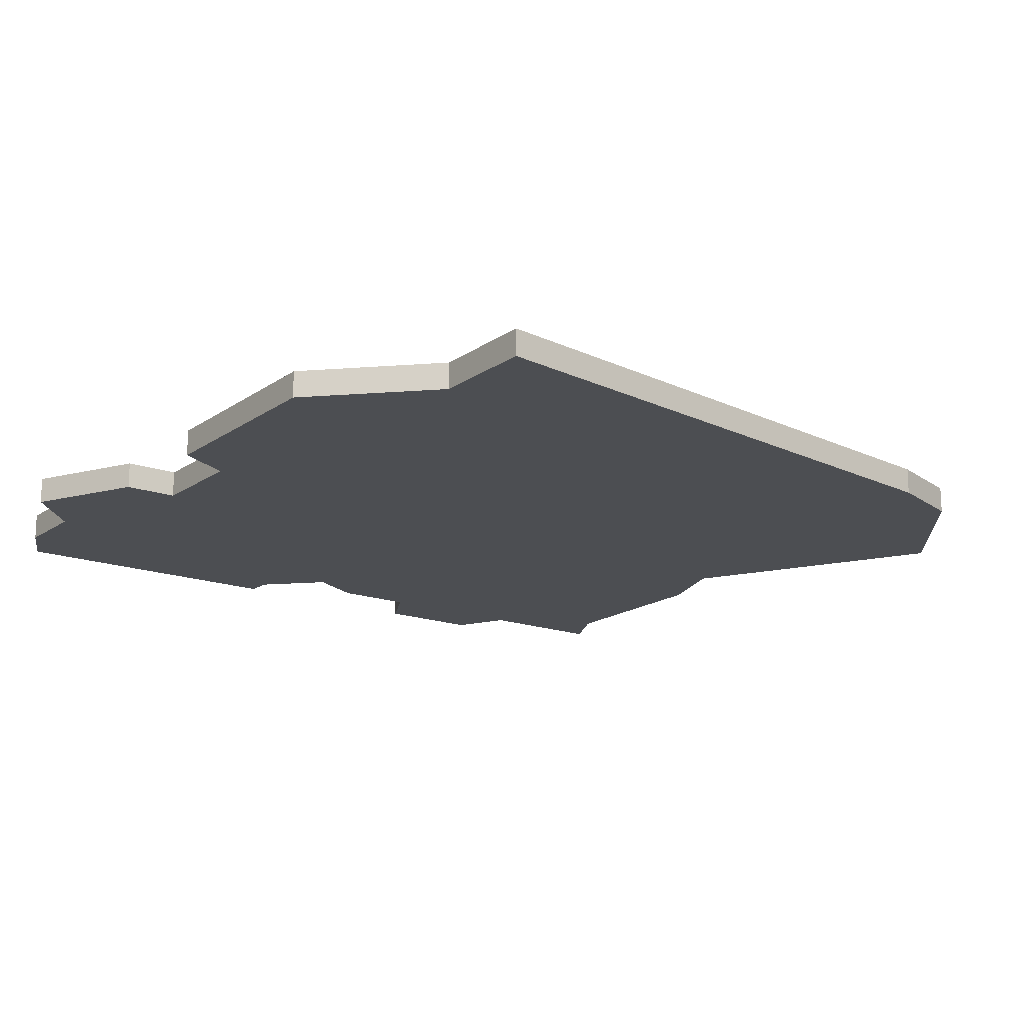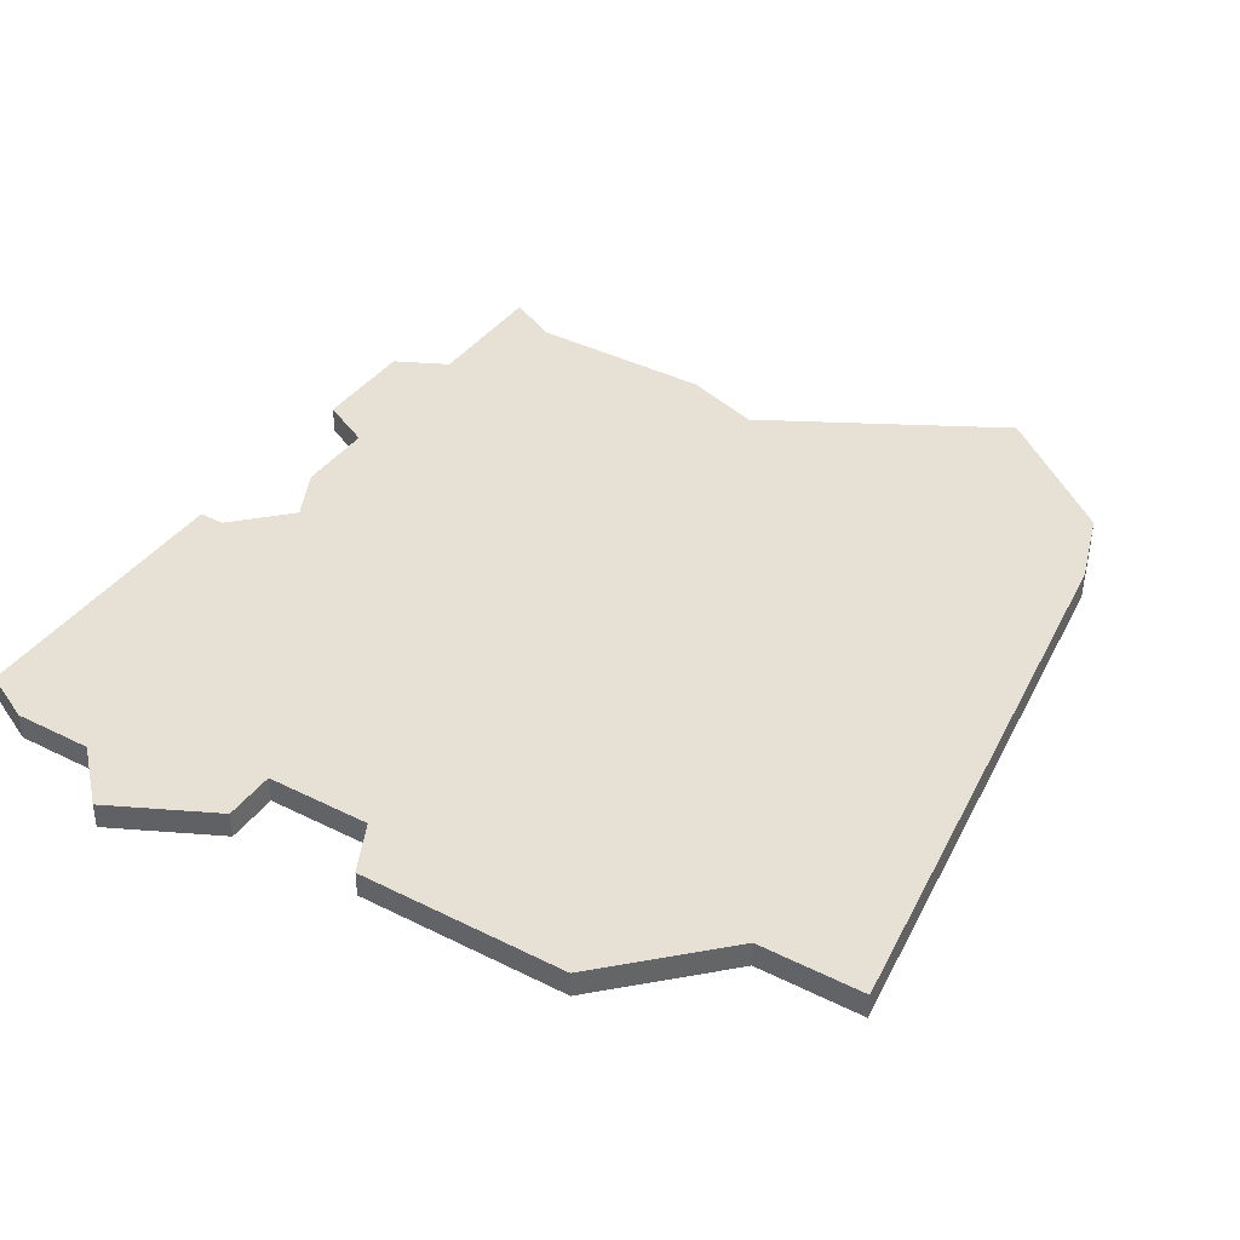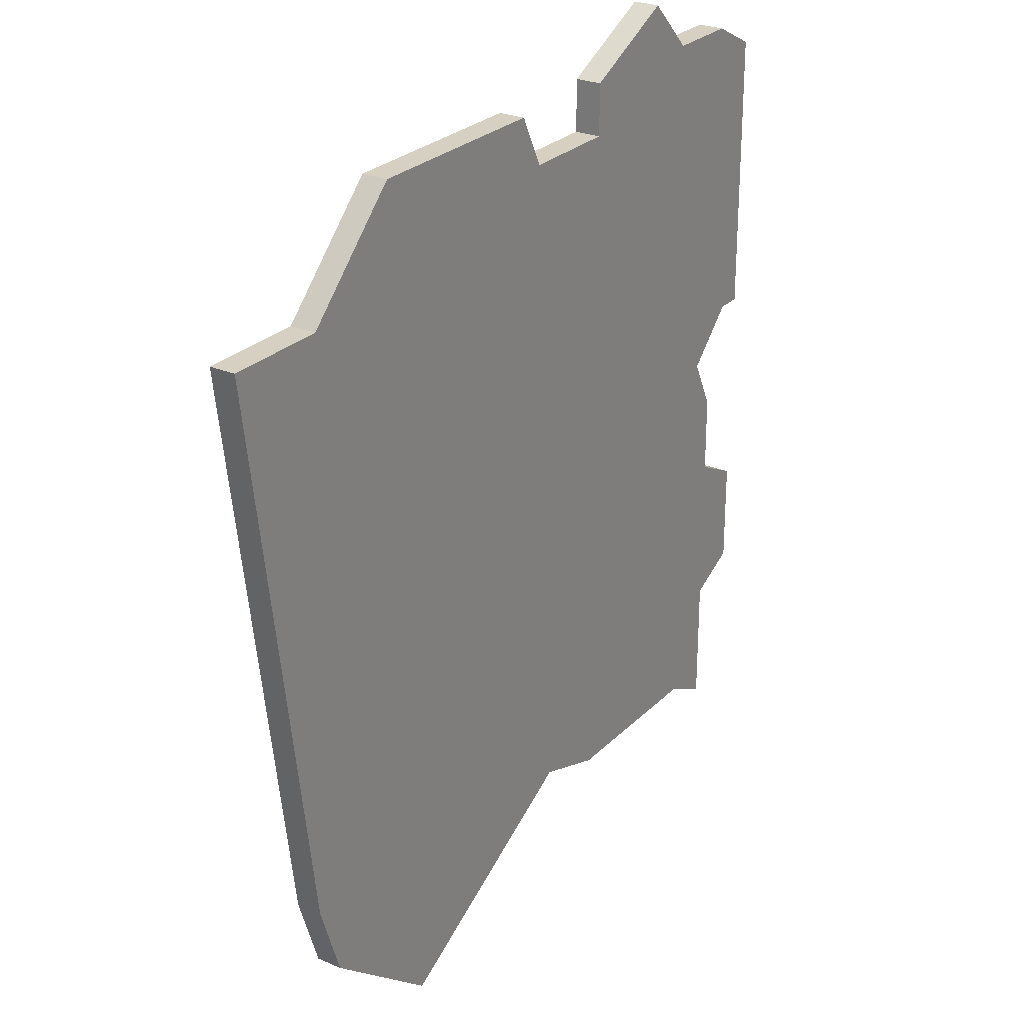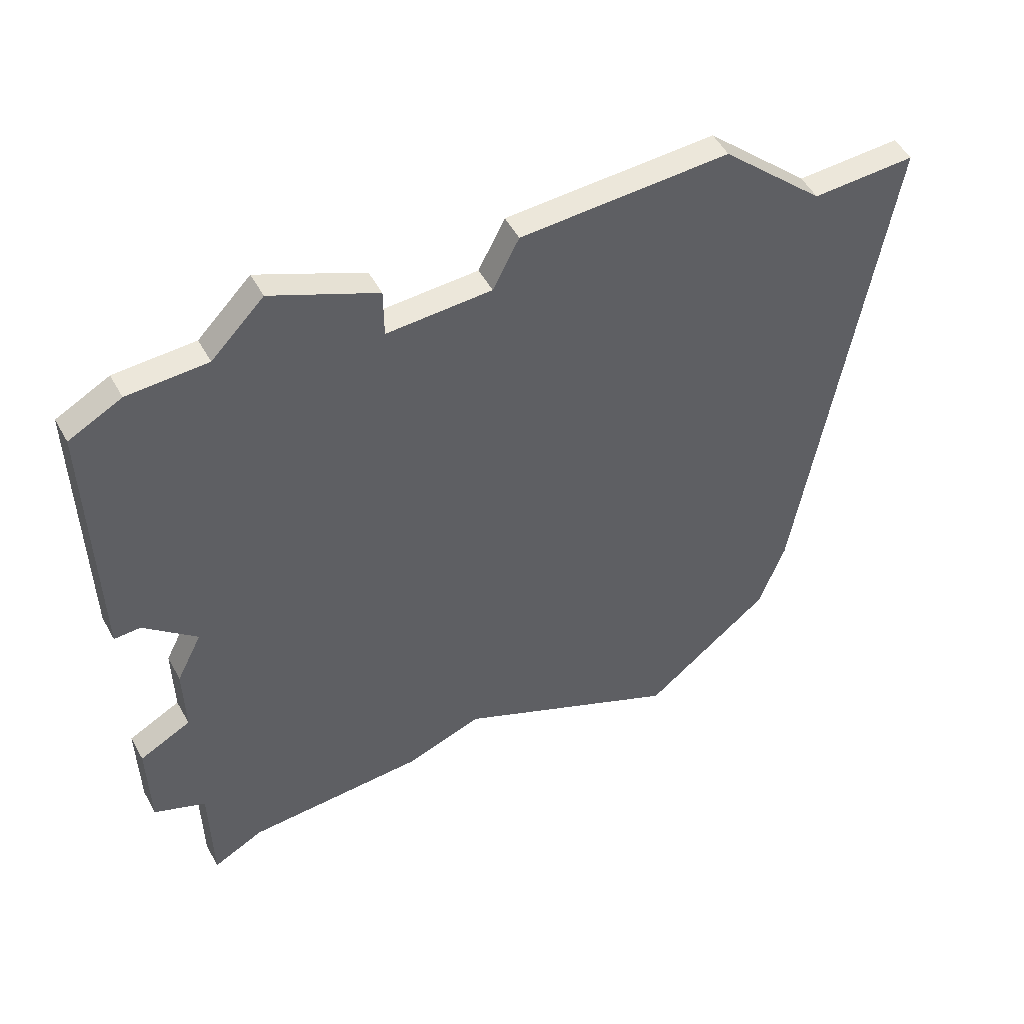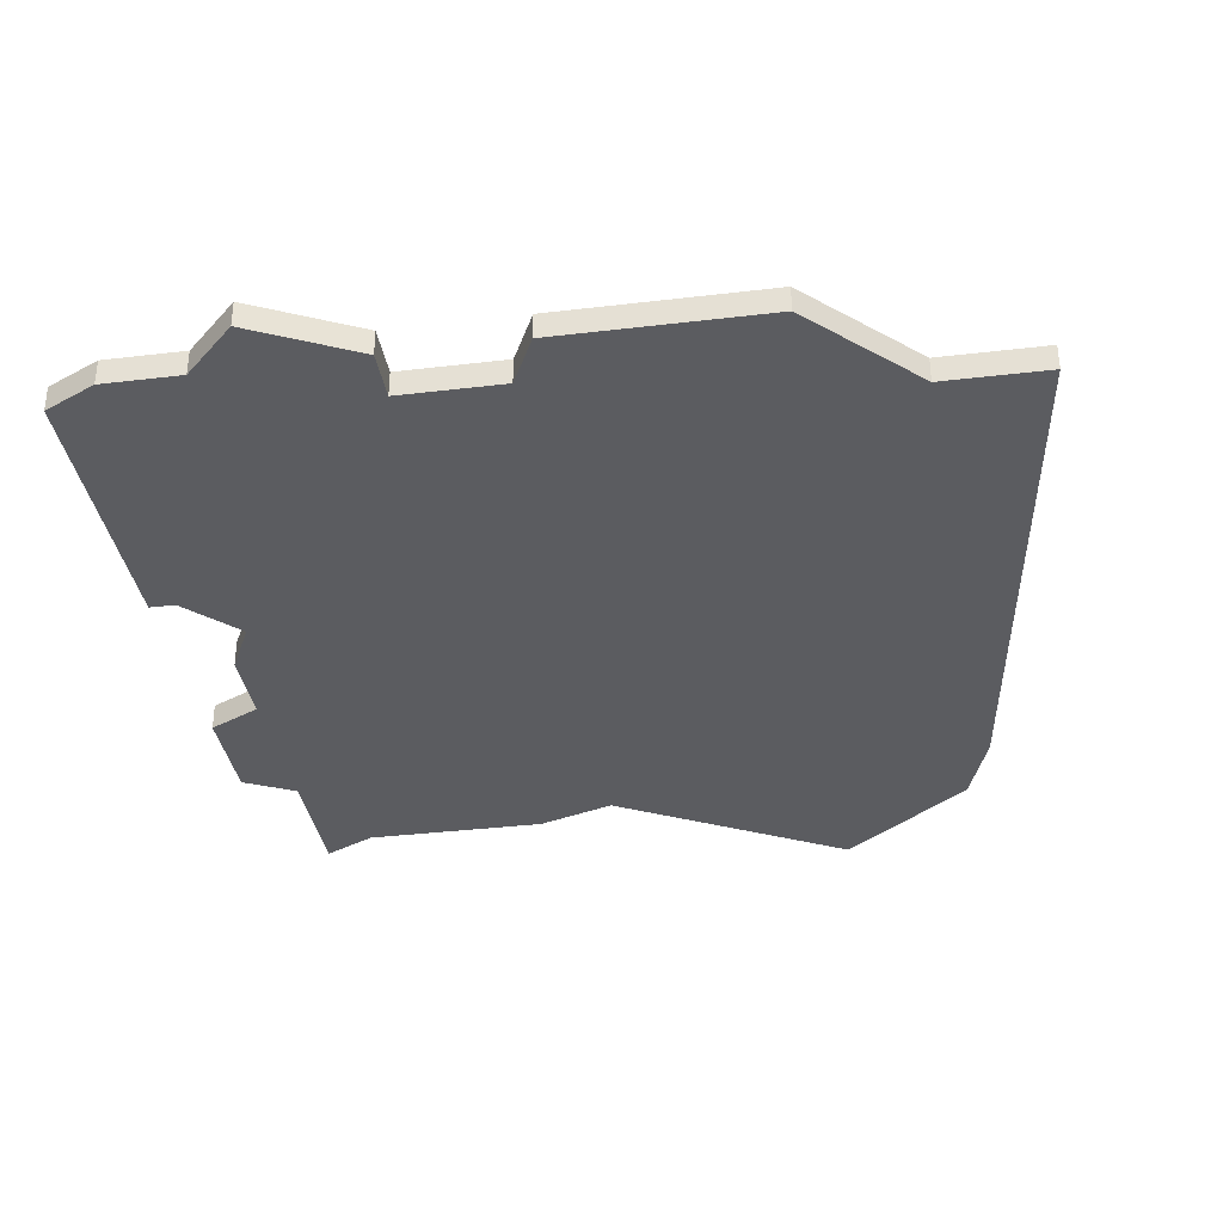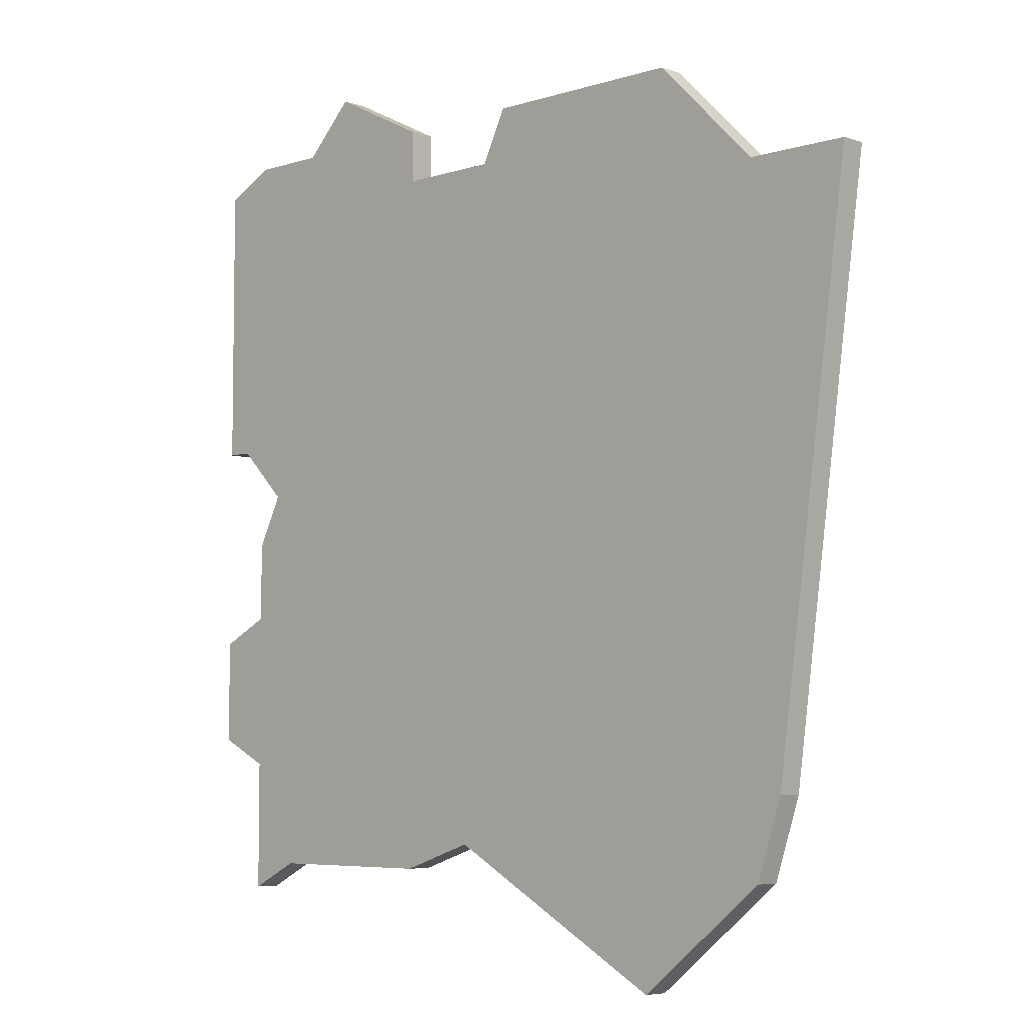
<metadata>
{"format":"obj","ext":"obj","renderer":"f3d","projection":"perspective","resolution":1024,"background":"white","views":[{"elev":-17.0,"azim":-126.1,"up":"+Z"},{"elev":39.1,"azim":-147.8,"up":"+Z"},{"elev":26.5,"azim":-56.1,"up":"+Y"},{"elev":53.2,"azim":151.3,"up":"+Y"},{"elev":-35.1,"azim":-171.0,"up":"+Z"},{"elev":-5.8,"azim":-136.0,"up":"+Y"}]}
</metadata>
<code>
v 1758 -1479 0
v 1758 -1479 1
v 1758 -1463 0
v 1758 -1463 1
v 1758 -1488 0
v 1758 -1488 1
v 1758 -1482 0
v 1758 -1482 1
v 1758 -1493 0
v 1758 -1493 1
v 1749 -1463 0
v 1749 -1463 1
v 1749 -1465 0
v 1749 -1465 1
v 1749 -1492 0
v 1749 -1492 1
v 1757 -1477 0
v 1757 -1477 1
v 1732 -1467 0
v 1732 -1467 1
v 1732 -1492 0
v 1732 -1492 1
v 1756 -1492 0
v 1756 -1492 1
v 1731 -1489 0
v 1731 -1489 1
v 1755 -1463 0
v 1755 -1463 1
v 1746 -1491 0
v 1746 -1491 1
v 1737 -1496 0
v 1737 -1496 1
v 1745 -1465 0
v 1745 -1465 1
v 1753 -1461 0
v 1753 -1461 1
v 1728 -1467 0
v 1728 -1467 1
v 1736 -1463 0
v 1736 -1463 1
v 1744 -1463 0
v 1744 -1463 1
v 1760 -1487 0
v 1760 -1487 1
v 1760 -1464 0
v 1760 -1464 1
v 1760 -1483 0
v 1760 -1483 1
v 1760 -1475 0
v 1760 -1475 1
v 1759 -1475 0
v 1759 -1475 1
f 37 19 25
f 21 25 29
f 29 25 19
f 21 29 31
f 33 17 29
f 41 33 39
f 19 39 33
f 29 19 33
f 13 11 35
f 27 13 35
f 13 17 33
f 15 29 7
f 5 9 23
f 15 7 5
f 47 43 7
f 5 7 43
f 29 17 7
f 51 13 27
f 51 17 13
f 7 17 1
f 45 49 51
f 45 27 3
f 51 27 45
f 15 5 23
f 26 20 38
f 30 26 22
f 20 26 30
f 32 30 22
f 30 18 34
f 40 34 42
f 34 40 20
f 34 20 30
f 36 12 14
f 36 14 28
f 34 18 14
f 8 30 16
f 24 10 6
f 6 8 16
f 8 44 48
f 44 8 6
f 8 18 30
f 28 14 52
f 14 18 52
f 2 18 8
f 52 50 46
f 4 28 46
f 46 28 52
f 24 6 16
f 12 36 11
f 11 36 35
f 14 12 13
f 13 12 11
f 34 14 33
f 33 14 13
f 42 34 41
f 41 34 33
f 40 42 39
f 39 42 41
f 20 40 19
f 19 40 39
f 38 20 37
f 37 20 19
f 26 38 25
f 25 38 37
f 22 26 21
f 21 26 25
f 32 22 31
f 31 22 21
f 30 32 29
f 29 32 31
f 16 30 15
f 15 30 29
f 24 16 23
f 23 16 15
f 10 24 9
f 9 24 23
f 6 10 5
f 5 10 9
f 44 6 43
f 43 6 5
f 48 44 47
f 47 44 43
f 8 48 7
f 7 48 47
f 2 8 1
f 1 8 7
f 18 2 17
f 17 2 1
f 52 18 51
f 51 18 17
f 50 52 49
f 49 52 51
f 46 50 45
f 45 50 49
f 4 46 3
f 3 46 45
f 36 28 35
f 35 28 27
f 28 4 27
f 27 4 3

</code>
